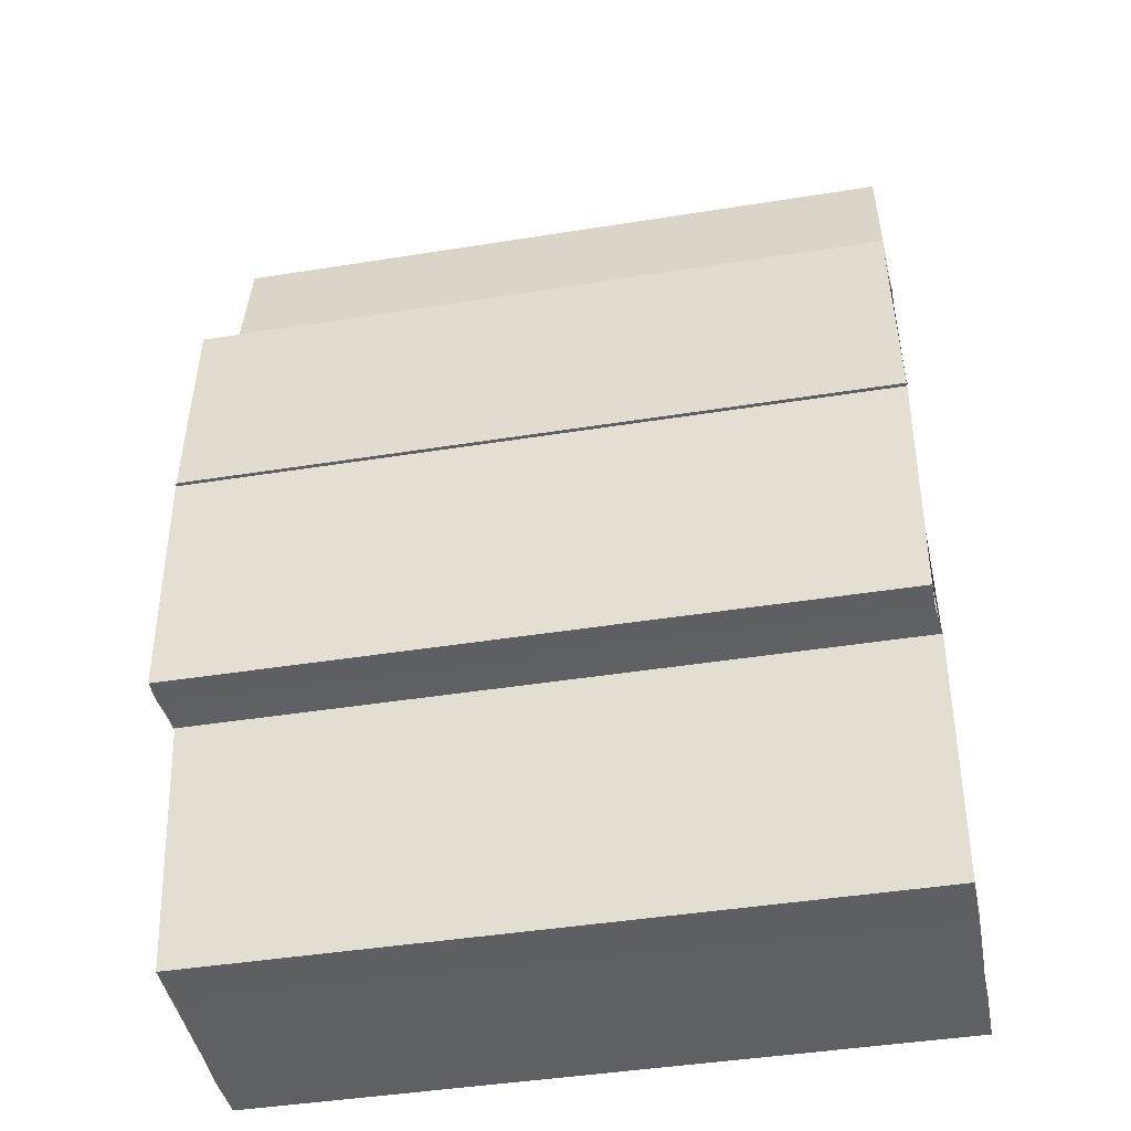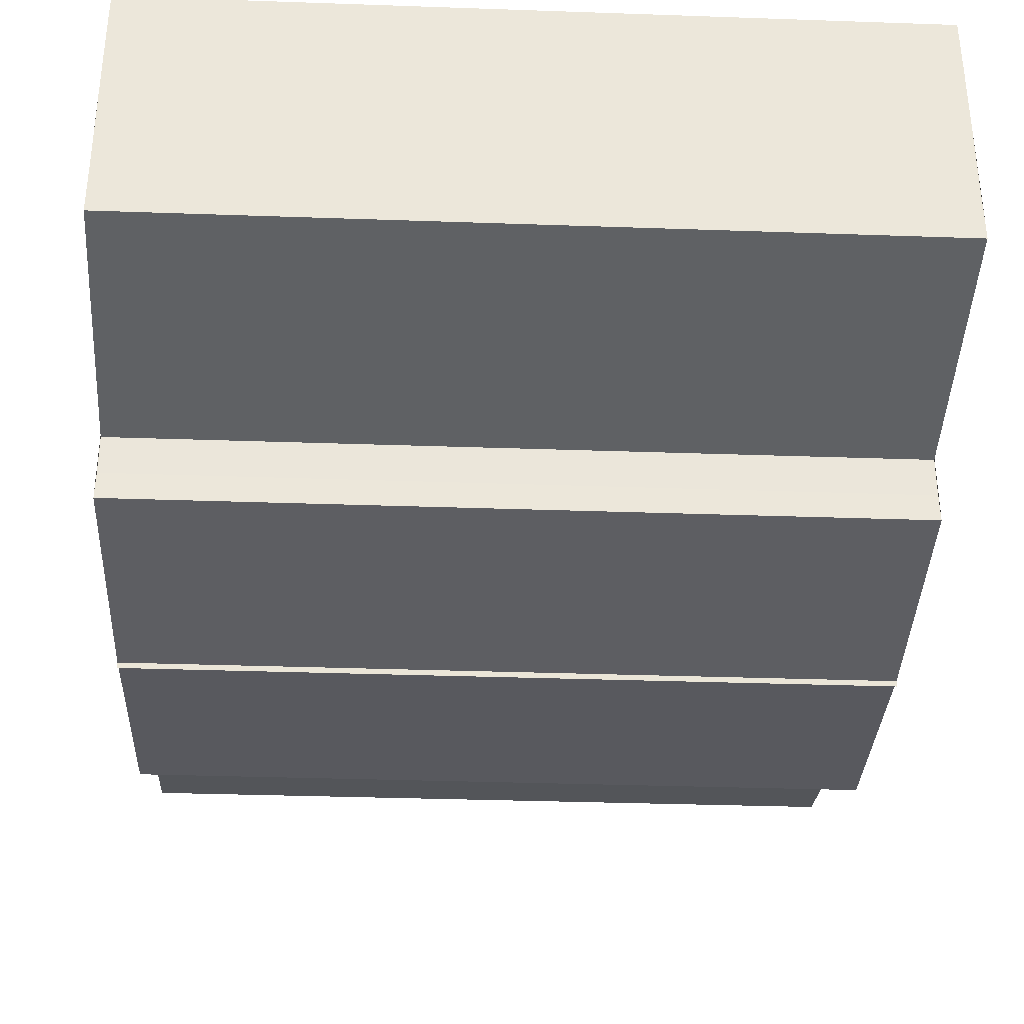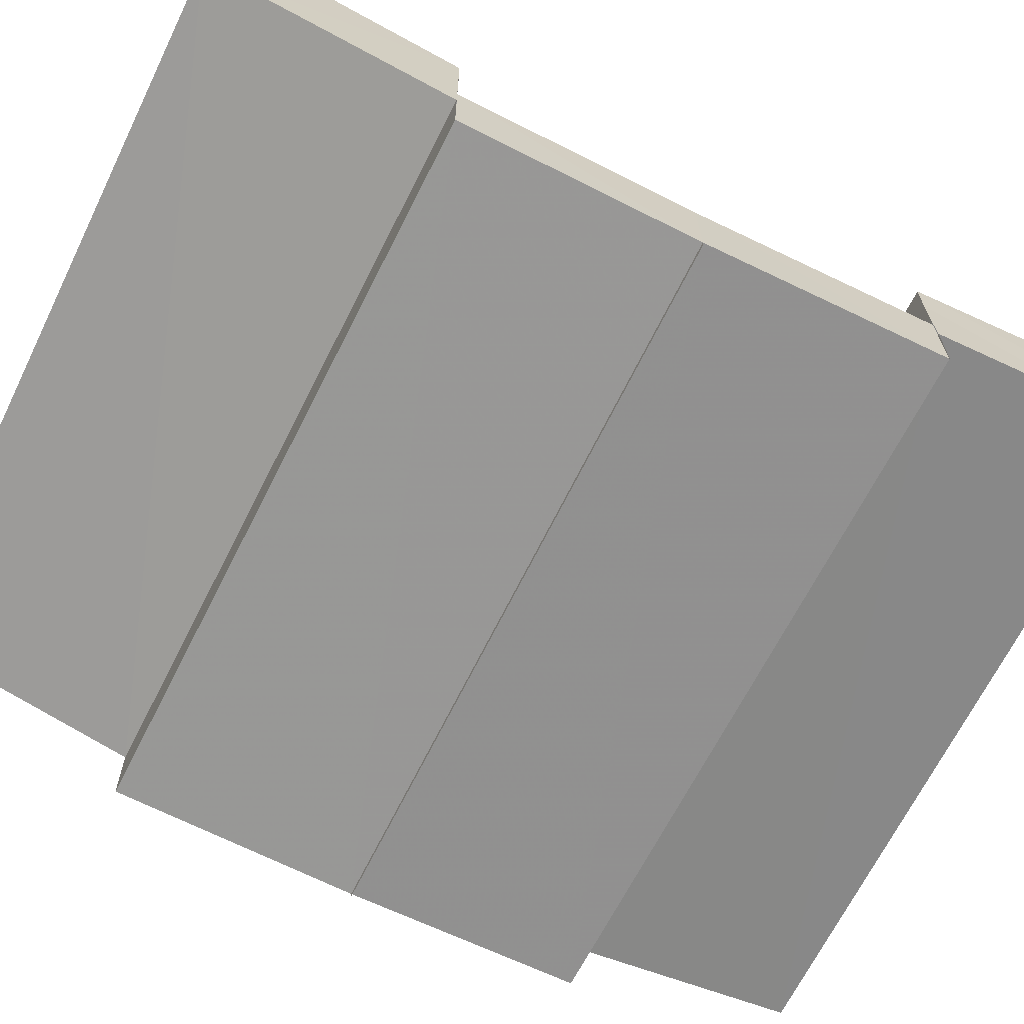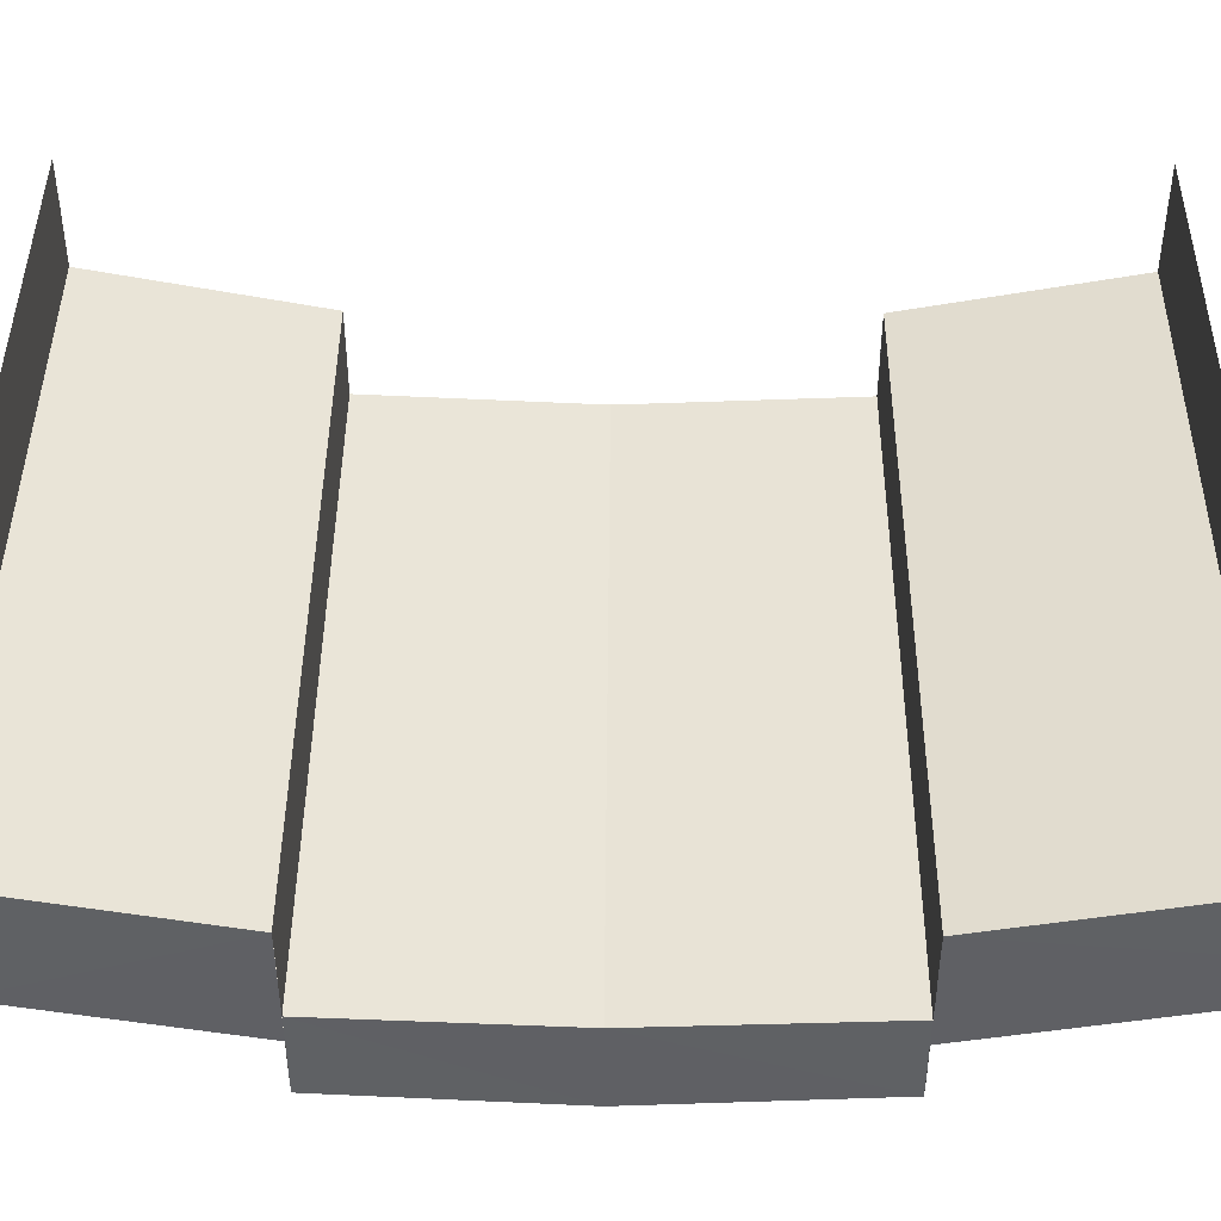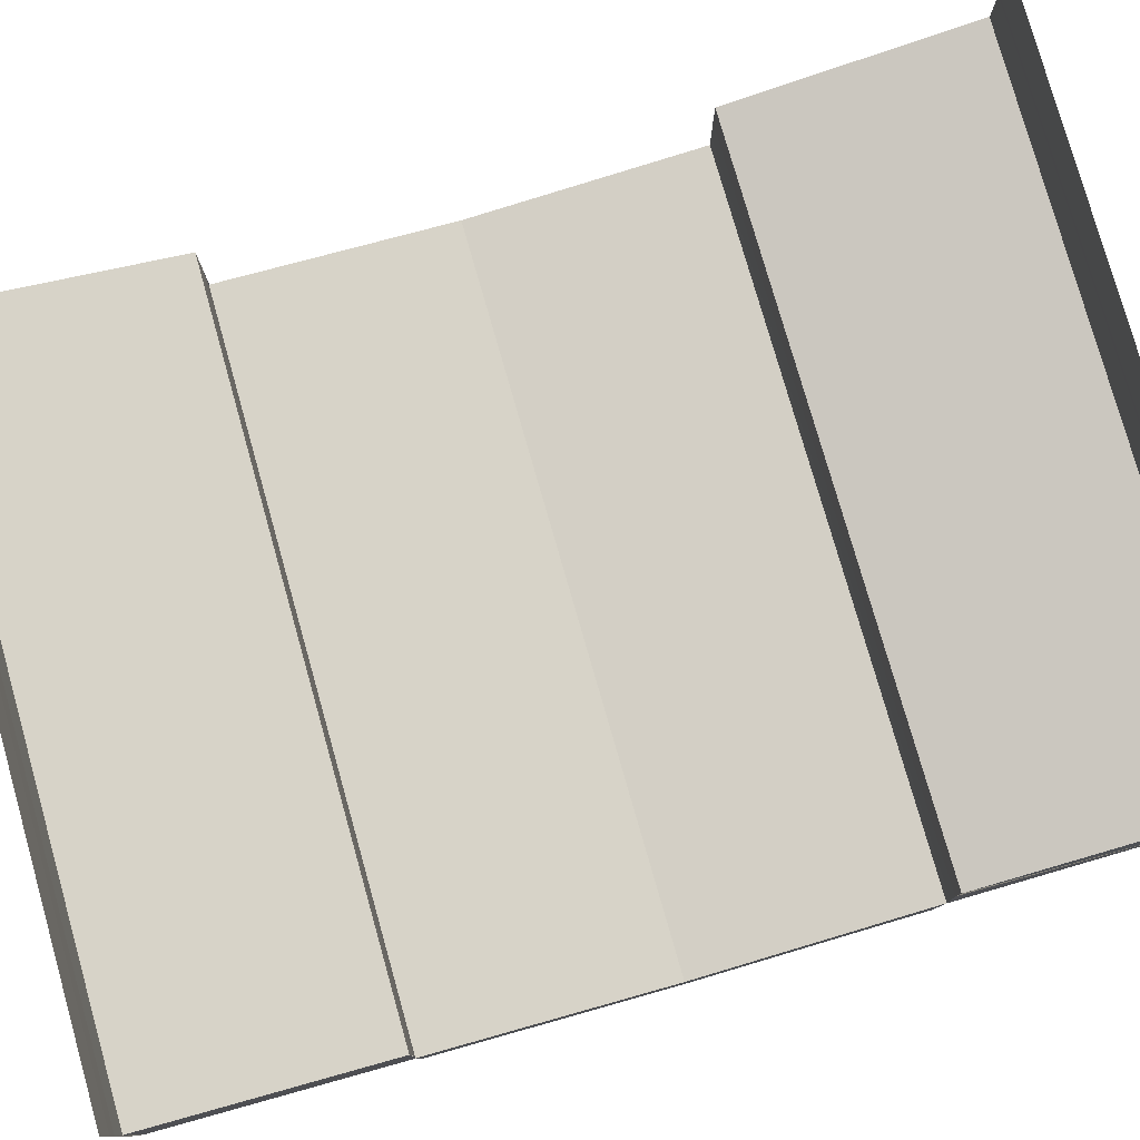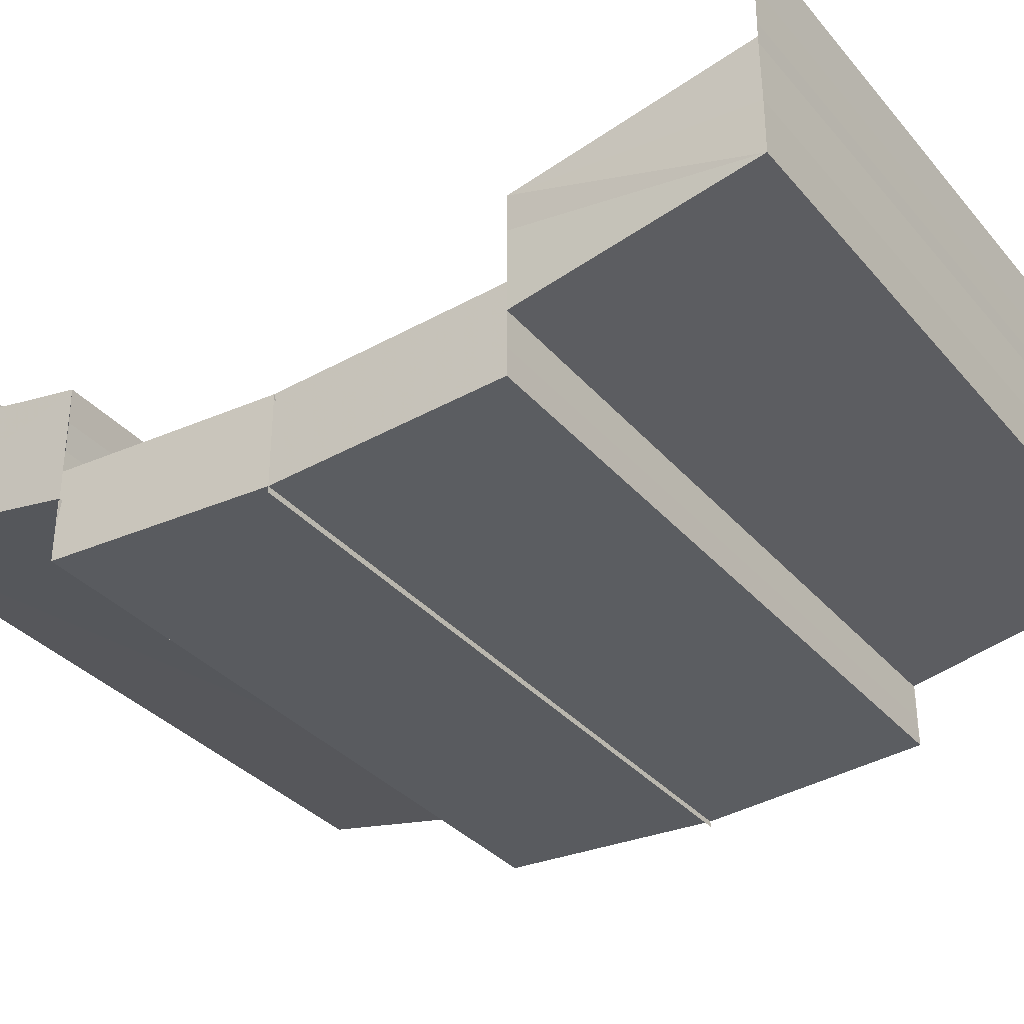
<metadata>
{"format":"obj","ext":"obj","renderer":"f3d","projection":"perspective","resolution":1024,"background":"white","views":[{"elev":-43.9,"azim":-169.4,"up":"+Y"},{"elev":-34.8,"azim":177.2,"up":"+Z"},{"elev":-67.2,"azim":-116.4,"up":"+Z"},{"elev":43.8,"azim":90.4,"up":"+Z"},{"elev":79.1,"azim":74.0,"up":"+Z"},{"elev":-34.3,"azim":-56.0,"up":"+Z"}]}
</metadata>
<code>
o 3610
v 2169 1869 7.256
v 2169 1869 7.253
v 2169 1869 7.256
v 2169 1869 7.259
v 2169 1869 7.253
v 2169 1869 7.251
v 2169 1869 7.251
v 2169 1869 7.254
v 2169 1869 7.252
v 2169 1869 7.25
v 2169 1869 7.249
v 2169 1869 7.249
v 2169 1869 7.252
v 2169 1869 7.254
v 2169 1869 7.251
v 2169 1869 7.249
v 2169 1869 7.247
v 2169 1869 7.259
v 2169 1869 7.259
v 2169 1869 7.256
v 2169 1869 7.256
v 2169 1869 7.254
v 2169 1869 7.254
v 2169 1869 7.254
v 2169 1869 7.252
v 2169 1869 7.252
v 2169 1869 7.249
v 2169 1869 7.251
v 2169 1869 7.25
v 2169 1869 7.247
v 2169 1869 7.252
v 2169 1869 7.25
v 2169 1869 7.249
v 2169 1869 7.249
v 2169 1869 7.248
v 2169 1869 7.25
v 2169 1869 7.252
v 2169 1869 7.254
v 2169 1869 7.249
v 2169 1869 7.247
v 2169 1869 7.248
v 2169 1869 7.248
v 2169 1869 7.247
v 2169 1869 7.244
v 2169 1869 7.248
v 2169 1869 7.243
v 2169 1869 7.245
v 2169 1869 7.245
v 2169 1869 7.247
v 2169 1869 7.247
v 2169 1869 7.247
v 2169 1869 7.249
v 2169 1869 7.244
v 2169 1869 7.244
v 2169 1869 7.243
v 2169 1869 7.244
v 2169 1869 7.247
v 2169 1869 7.247
v 2169 1869 7.243
v 2169 1869 7.244
v 2169 1869 7.248
v 2169 1869 7.244
v 2169 1869 7.249
v 2169 1869 7.249
v 2169 1869 7.248
v 2169 1869 7.248
v 2169 1869 7.25
v 2169 1869 7.25
v 2169 1869 7.247
v 2169 1869 7.249
v 2169 1869 7.251
v 2169 1869 7.252
v 2169 1869 7.252
v 2169 1869 7.249
v 2169 1869 7.247
v 2169 1869 7.25
v 2169 1869 7.252
v 2169 1869 7.254
v 2169 1869 7.244
v 2169 1869 7.243
v 2169 1869 7.244
v 2169 1869 7.243
v 2169 1869 7.243
v 2169 1869 7.243
v 2169 1869 7.243
v 2169 1869 7.244
v 2169 1869 7.243
v 2169 1869 7.247
v 2169 1869 7.248
v 2169 1869 7.244
v 2169 1869 7.248
v 2169 1869 7.245
v 2169 1869 7.245
v 2169 1869 7.247
v 2169 1869 7.247
v 2169 1869 7.244
v 2169 1869 7.244
v 2169 1869 7.247
v 2169 1869 7.249
v 2169 1869 7.248
v 2169 1869 7.247
v 2169 1869 7.248
v 2169 1869 7.247
v 2169 1869 7.247
v 2169 1869 7.247
v 2169 1869 7.247
v 2169 1869 7.248
v 2169 1869 7.243
v 2169 1869 7.243
v 2169 1869 7.243
v 2169 1869 7.244
v 2169 1869 7.243
v 2169 1869 7.243
v 2169 1869 7.244
v 2169 1869 7.247
v 2169 1869 7.247
v 2169 1869 7.247
v 2169 1869 7.248
v 2169 1869 7.247
v 2169 1869 7.247
v 2169 1869 7.248
v 2169 1869 7.249
v 2169 1869 7.249
v 2169 1869 7.247
v 2169 1869 7.252
v 2169 1869 7.254
v 2169 1869 7.251
v 2169 1869 7.251
v 2169 1869 7.249
v 2169 1869 7.252
v 2169 1869 7.25
v 2169 1869 7.251
v 2169 1869 7.254
v 2169 1869 7.253
v 2169 1869 7.253
v 2169 1869 7.256
v 2169 1869 7.256
v 2169 1869 7.259
v 2169 1869 7.259
v 2169 1869 7.259
v 2169 1869 7.256
v 2169 1869 7.256
v 2169 1869 7.259
v 2169 1869 7.254
v 2169 1869 7.254
v 2169 1869 7.254
v 2169 1869 7.252
f 1 2 3
f 4 1 3
f 2 5 3
f 2 6 5
f 6 7 5
f 8 9 6
f 9 10 11
f 11 12 7
f 12 13 14
f 15 16 7
f 16 17 12
f 18 3 19
f 19 20 18
f 20 21 4
f 20 22 21
f 22 23 21
f 24 25 23
f 26 27 28
f 29 30 27
f 31 32 26
f 32 33 29
f 33 34 29
f 33 35 34
f 32 36 37
f 31 37 38
f 39 40 31
f 41 42 34
f 42 43 44
f 43 45 46
f 47 44 48
f 47 48 49
f 50 47 49
f 50 51 52
f 53 54 48
f 54 55 35
f 55 56 57
f 58 59 60
f 61 62 59
f 63 64 61
f 65 63 66
f 63 67 64
f 67 68 64
f 69 70 67
f 70 71 72
f 72 73 68
f 73 74 75
f 76 77 68
f 77 78 73
f 79 80 81
f 82 80 83
f 80 84 85
f 80 84 86
f 87 88 89
f 90 91 88
f 92 93 90
f 92 94 93
f 94 95 93
f 96 92 97
f 98 99 95
f 100 101 102
f 103 101 104
f 101 105 106
f 101 105 107
f 108 109 110
f 108 111 110
f 109 112 113
f 111 114 113
f 115 116 117
f 115 118 117
f 116 119 120
f 118 121 120
f 122 123 124
f 125 126 122
f 127 128 123
f 122 127 129
f 129 130 131
f 132 133 130
f 127 134 132
f 134 135 132
f 134 136 135
f 136 137 135
f 138 137 136
f 139 140 137
f 140 139 141
f 142 143 141
f 142 141 144
f 145 142 144
f 145 146 147

</code>
